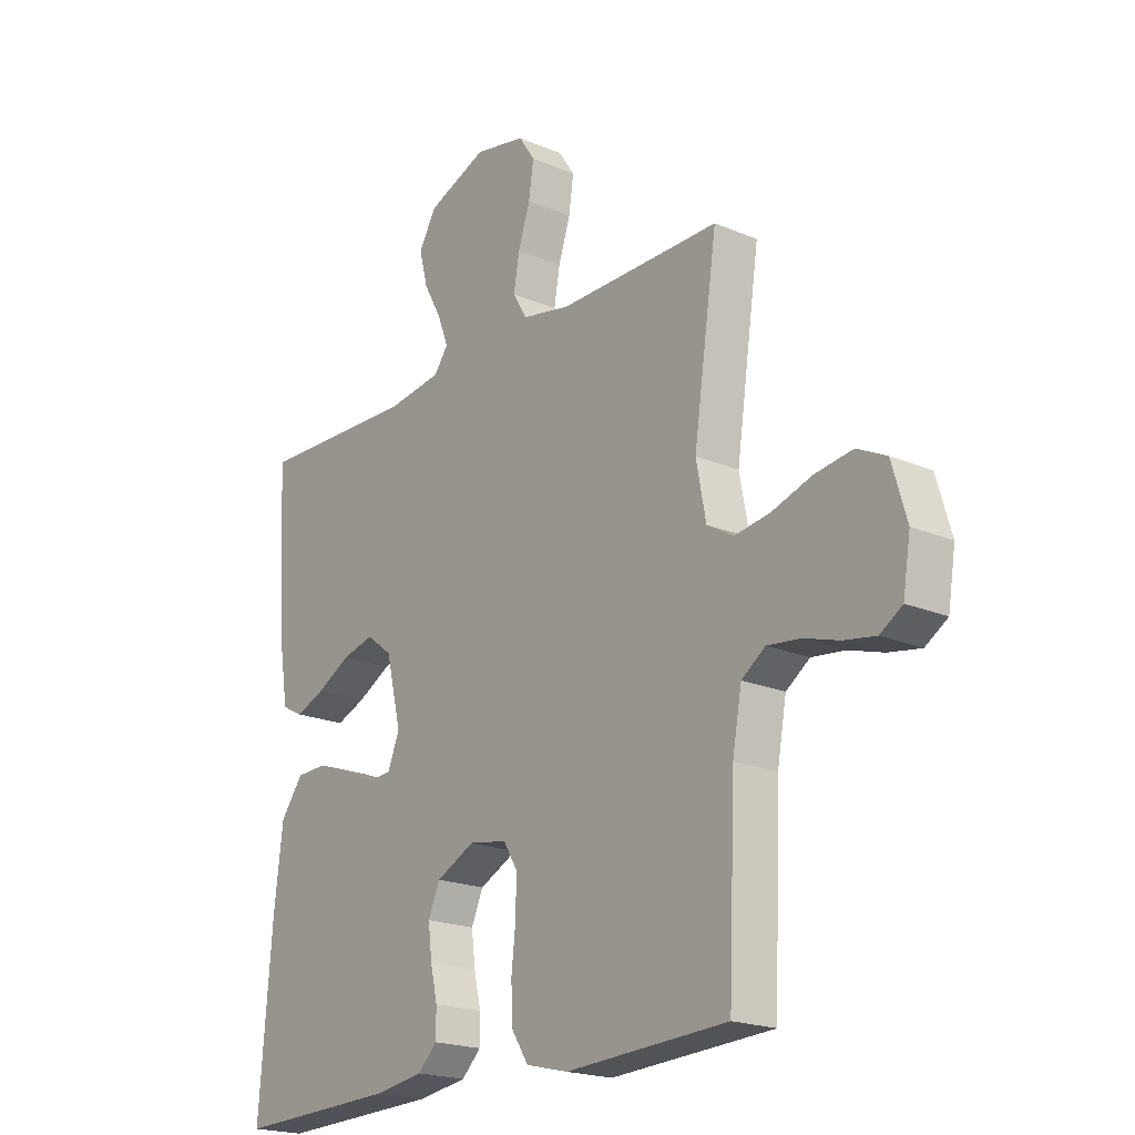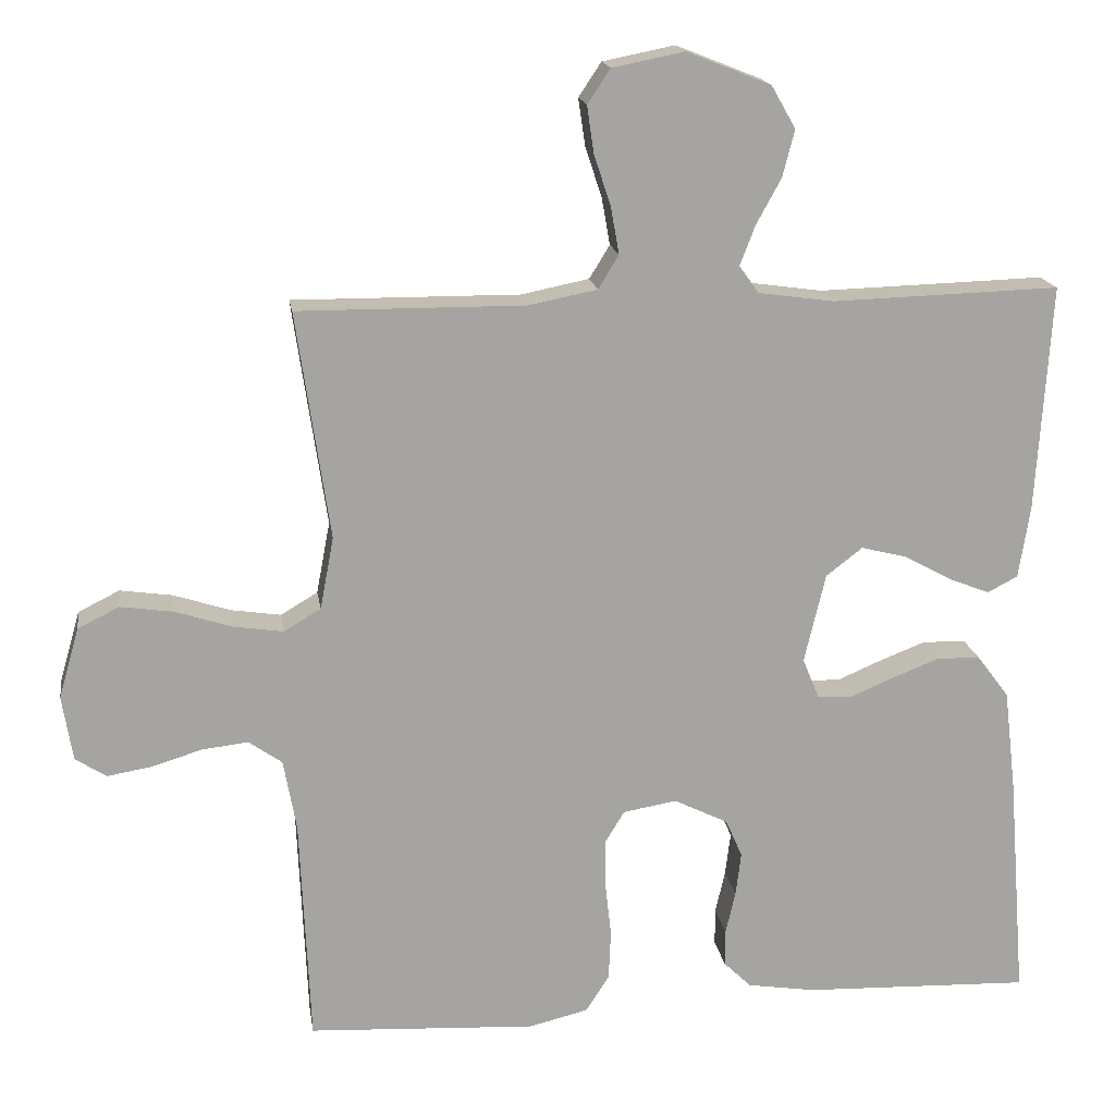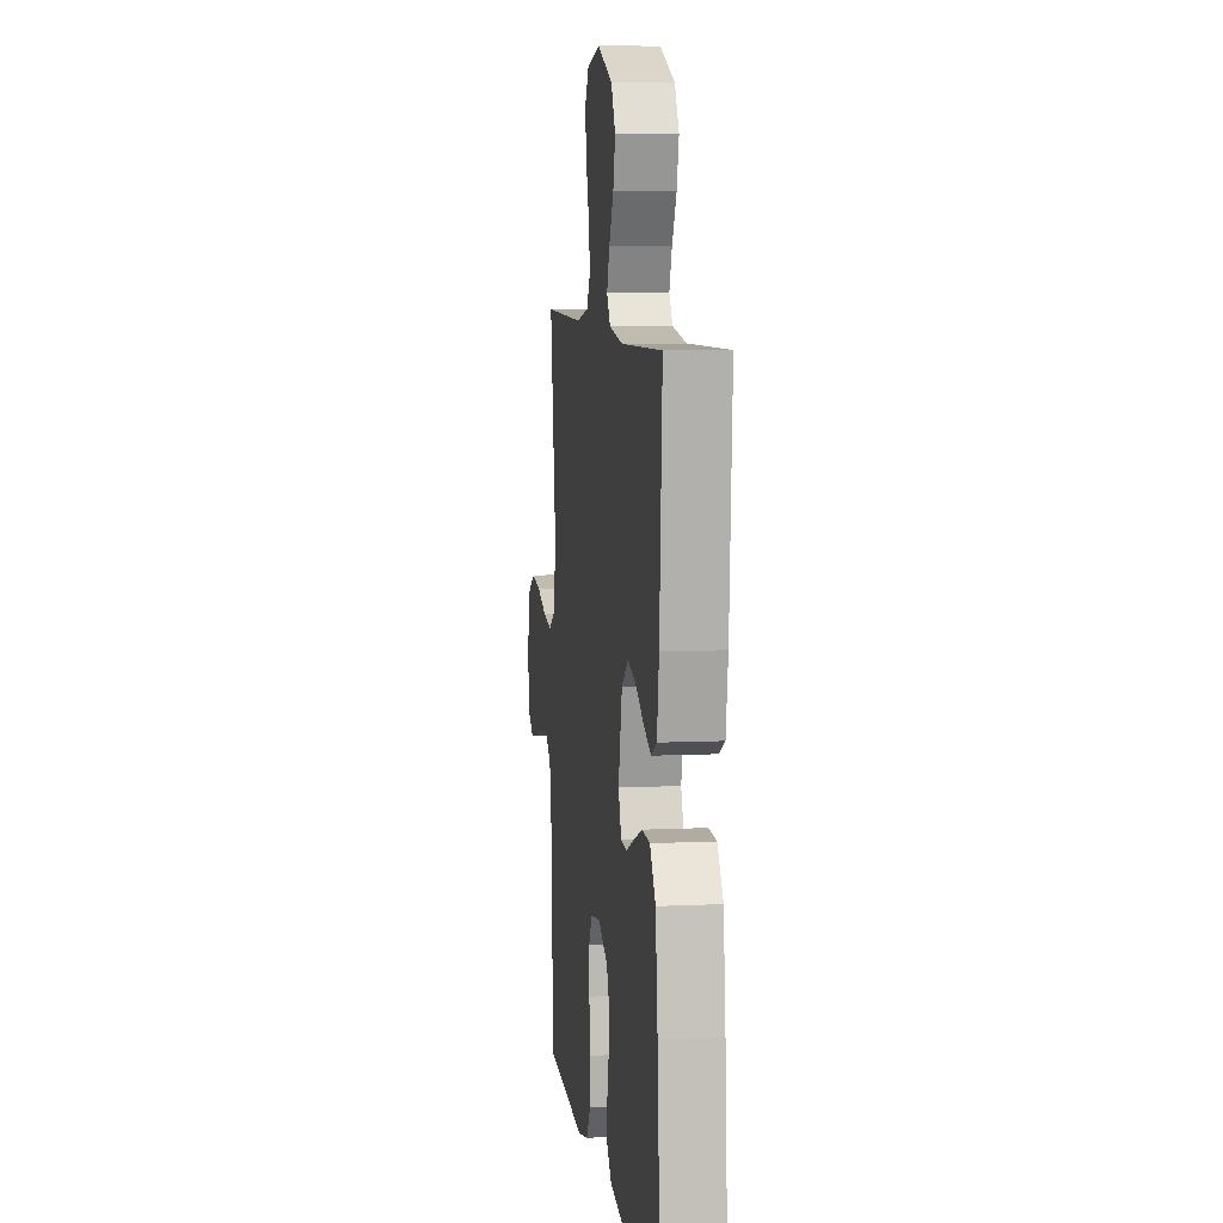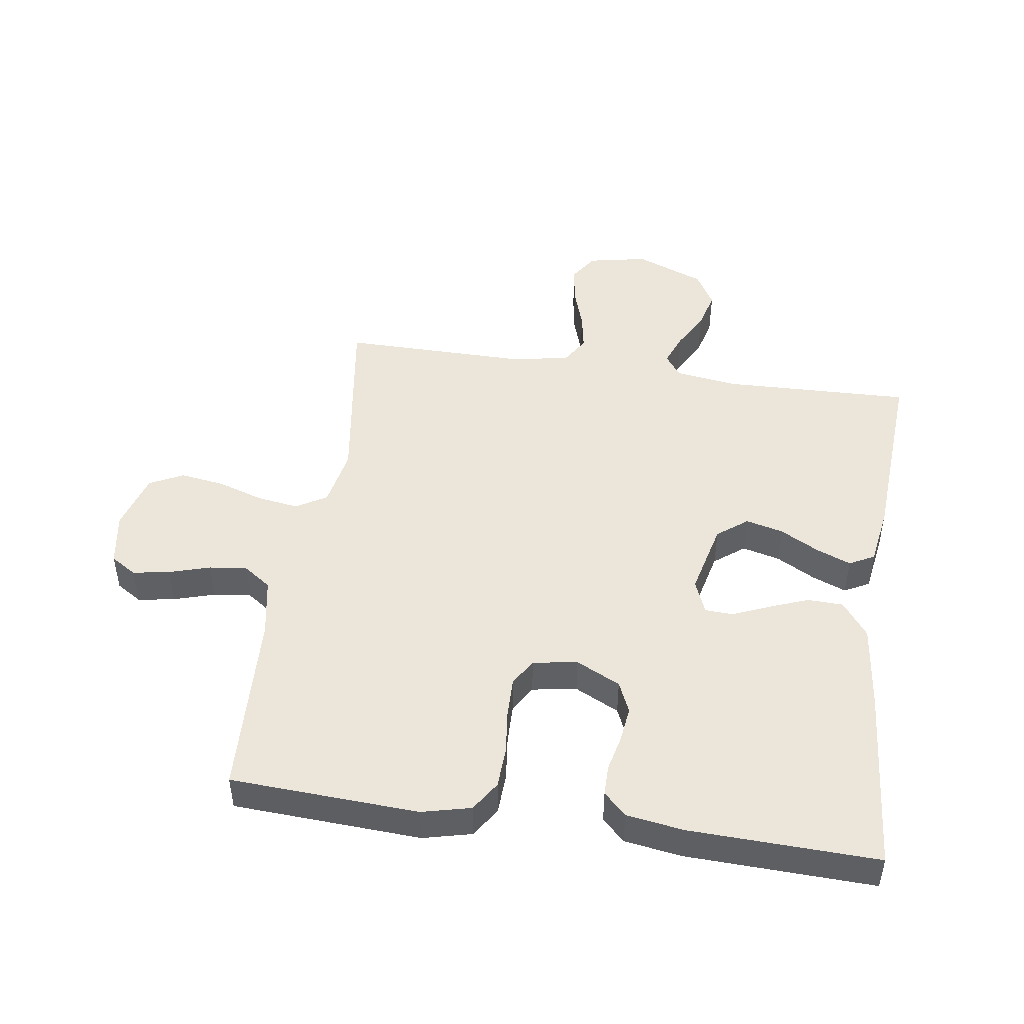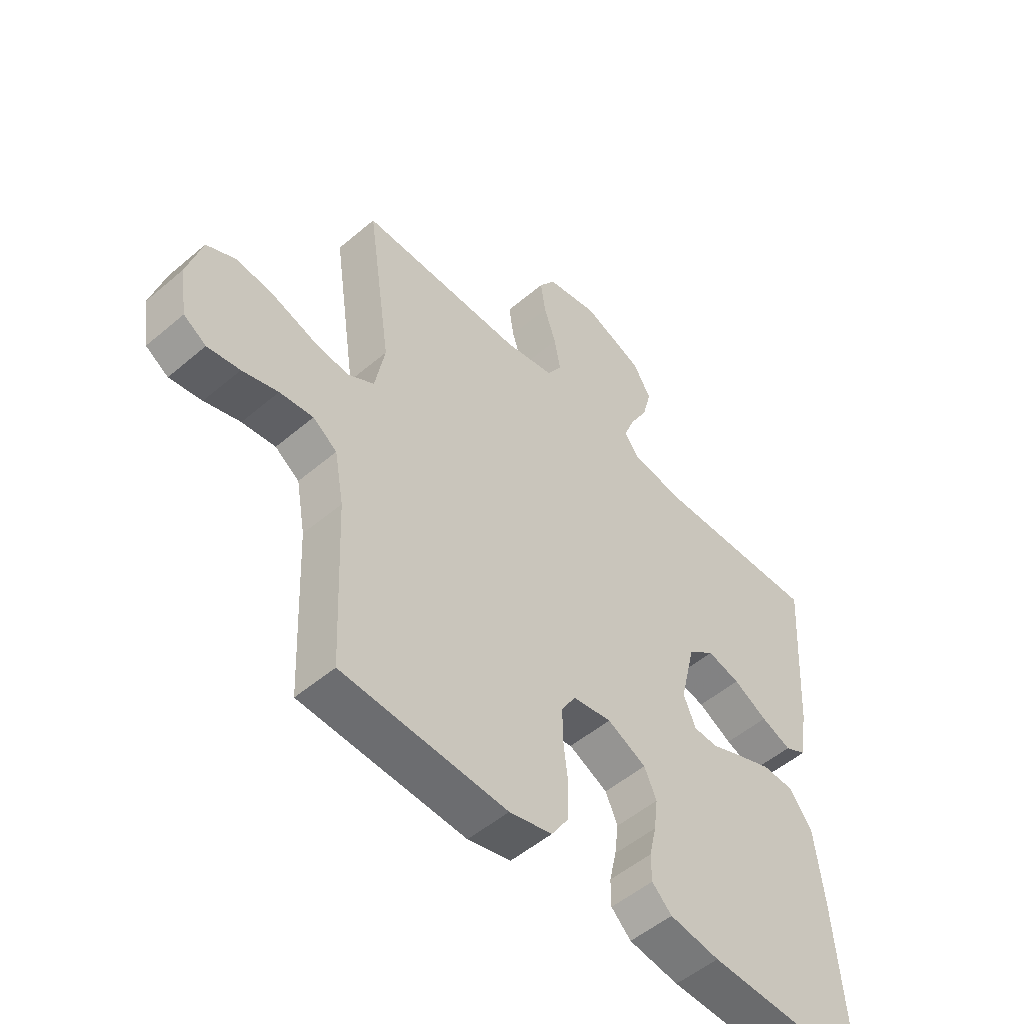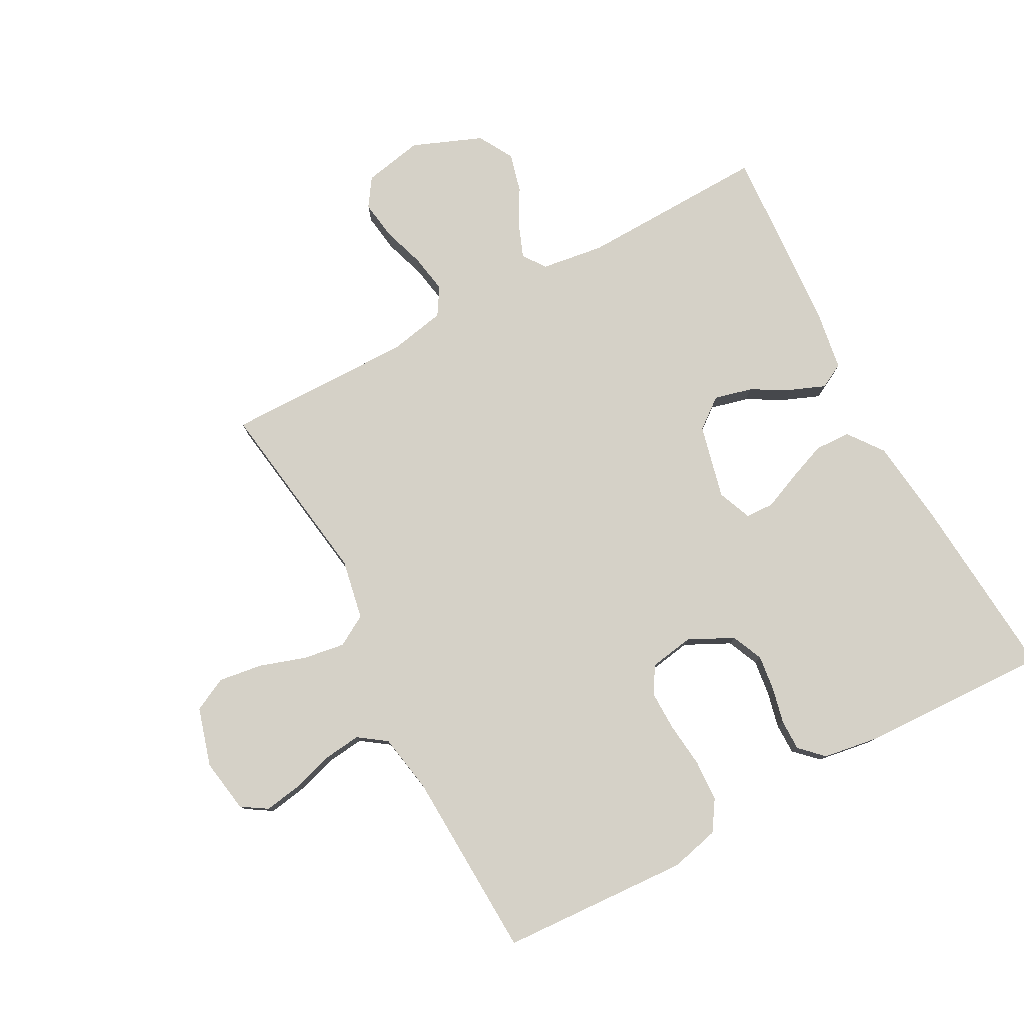
<metadata>
{"format":"obj","ext":"obj","renderer":"f3d","projection":"perspective","resolution":1024,"background":"white","views":[{"elev":-20.1,"azim":52.0,"up":"+Z"},{"elev":17.0,"azim":171.4,"up":"+Z"},{"elev":8.1,"azim":-97.4,"up":"+Z"},{"elev":47.2,"azim":-171.6,"up":"+Y"},{"elev":-52.0,"azim":132.6,"up":"+Z"},{"elev":78.8,"azim":151.9,"up":"+Y"}]}
</metadata>
<code>
v -0.5 0.07 0.5
v -0.2 0.07 0.491
v -0.1 0.07 0.505
v -0.074 0.07 0.541
v -0.094 0.07 0.593
v -0.127 0.07 0.653
v -0.143 0.07 0.715
v -0.111 0.07 0.771
v 0 0.07 0.815
v 0.095 0.07 0.796
v 0.125 0.07 0.751
v 0.116 0.07 0.689
v 0.094 0.07 0.622
v 0.083 0.07 0.56
v 0.11 0.07 0.516
v 0.2 0.07 0.498
v 0.5 0.07 0.5
v 0.456 0.07 0.2
v 0.474 0.07 0.105
v 0.523 0.07 0.076
v 0.589 0.07 0.086
v 0.663 0.07 0.11
v 0.733 0.07 0.12
v 0.787 0.07 0.093
v 0.814 0.07 0
v 0.8 0.07 -0.086
v 0.759 0.07 -0.112
v 0.7 0.07 -0.102
v 0.635 0.07 -0.082
v 0.574 0.07 -0.075
v 0.53 0.07 -0.106
v 0.513 0.07 -0.2
v 0.5 0.07 -0.5
v 0.2 0.07 -0.516
v 0.122 0.07 -0.497
v 0.091 0.07 -0.449
v 0.088 0.07 -0.383
v 0.096 0.07 -0.312
v 0.097 0.07 -0.248
v 0.071 0.07 -0.205
v 0 0.07 -0.193
v -0.071 0.07 -0.228
v -0.093 0.07 -0.278
v -0.086 0.07 -0.335
v -0.073 0.07 -0.392
v -0.073 0.07 -0.441
v -0.109 0.07 -0.476
v -0.2 0.07 -0.49
v -0.5 0.07 -0.5
v -0.476 0.07 -0.2
v -0.46 0.07 -0.065
v -0.418 0.07 -0.009
v -0.361 0.07 -0.007
v -0.299 0.07 -0.031
v -0.24 0.07 -0.056
v -0.195 0.07 -0.054
v -0.173 0.07 0
v -0.201 0.07 0.118
v -0.249 0.07 0.155
v -0.309 0.07 0.14
v -0.371 0.07 0.106
v -0.426 0.07 0.084
v -0.466 0.07 0.105
v -0.481 0.07 0.2
v -0.5 0 0.5
v -0.2 0 0.491
v -0.1 0 0.505
v -0.074 0 0.541
v -0.094 0 0.593
v -0.127 0 0.653
v -0.143 0 0.715
v -0.111 0 0.771
v 0 0 0.815
v 0.095 0 0.796
v 0.125 0 0.751
v 0.116 0 0.689
v 0.094 0 0.622
v 0.083 0 0.56
v 0.11 0 0.516
v 0.2 0 0.498
v 0.5 0 0.5
v 0.456 0 0.2
v 0.474 0 0.105
v 0.523 0 0.076
v 0.589 0 0.086
v 0.663 0 0.11
v 0.733 0 0.12
v 0.787 0 0.093
v 0.814 0 0
v 0.8 0 -0.086
v 0.759 0 -0.112
v 0.7 0 -0.102
v 0.635 0 -0.082
v 0.574 0 -0.075
v 0.53 0 -0.106
v 0.513 0 -0.2
v 0.5 0 -0.5
v 0.2 0 -0.516
v 0.122 0 -0.497
v 0.091 0 -0.449
v 0.088 0 -0.383
v 0.096 0 -0.312
v 0.097 0 -0.248
v 0.071 0 -0.205
v 0 0 -0.193
v -0.071 0 -0.228
v -0.093 0 -0.278
v -0.086 0 -0.335
v -0.073 0 -0.392
v -0.073 0 -0.441
v -0.109 0 -0.476
v -0.2 0 -0.49
v -0.5 0 -0.5
v -0.476 0 -0.2
v -0.46 0 -0.065
v -0.418 0 -0.009
v -0.361 0 -0.007
v -0.299 0 -0.031
v -0.24 0 -0.056
v -0.195 0 -0.054
v -0.173 0 0
v -0.201 0 0.118
v -0.249 0 0.155
v -0.309 0 0.14
v -0.371 0 0.106
v -0.426 0 0.084
v -0.466 0 0.105
v -0.481 0 0.2
f 64 1 2
f 63 64 2
f 62 63 2
f 61 62 2
f 60 61 2
f 59 60 2 3
f 58 59 3 4
f 57 58 4
f 53 54 55
f 52 53 55
f 51 52 55
f 50 51 55
f 49 50 55
f 48 49 55
f 47 48 55
f 46 47 55
f 45 46 55
f 44 45 55
f 43 44 55 56
f 42 43 56 57
f 36 37 38
f 35 36 38
f 34 35 38
f 33 34 38
f 32 33 38
f 31 32 38 39
f 30 31 39 40
f 27 28 29
f 26 27 29
f 25 26 29
f 24 25 29
f 23 24 29
f 22 23 29
f 21 22 29
f 20 21 29 30
f 30 40 41
f 20 30 41
f 19 20 41
f 16 17 18
f 42 57 4
f 41 42 4
f 19 41 4
f 18 19 4
f 16 18 4
f 15 16 4
f 11 12 13
f 10 11 13
f 9 10 13
f 8 9 13
f 7 8 13
f 6 7 13
f 5 6 13
f 14 15 4 5
f 5 13 14
f 66 65 128
f 66 128 127
f 66 127 126
f 66 126 125
f 66 125 124
f 67 66 124 123
f 68 67 123 122
f 68 122 121
f 119 118 117
f 119 117 116
f 119 116 115
f 119 115 114
f 119 114 113
f 119 113 112
f 119 112 111
f 119 111 110
f 119 110 109
f 119 109 108
f 120 119 108 107
f 121 120 107 106
f 102 101 100
f 102 100 99
f 102 99 98
f 102 98 97
f 102 97 96
f 103 102 96 95
f 104 103 95 94
f 93 92 91
f 93 91 90
f 93 90 89
f 93 89 88
f 93 88 87
f 93 87 86
f 93 86 85
f 94 93 85 84
f 105 104 94
f 105 94 84
f 105 84 83
f 82 81 80
f 68 121 106
f 68 106 105
f 68 105 83
f 68 83 82
f 68 82 80
f 68 80 79
f 77 76 75
f 77 75 74
f 77 74 73
f 77 73 72
f 77 72 71
f 77 71 70
f 77 70 69
f 69 68 79 78
f 78 77 69
f 1 65 66 2
f 2 66 67 3
f 3 67 68 4
f 4 68 69 5
f 5 69 70 6
f 6 70 71 7
f 7 71 72 8
f 8 72 73 9
f 9 73 74 10
f 10 74 75 11
f 11 75 76 12
f 12 76 77 13
f 13 77 78 14
f 14 78 79 15
f 15 79 80 16
f 16 80 81 17
f 17 81 82 18
f 18 82 83 19
f 19 83 84 20
f 20 84 85 21
f 21 85 86 22
f 22 86 87 23
f 23 87 88 24
f 24 88 89 25
f 25 89 90 26
f 26 90 91 27
f 27 91 92 28
f 28 92 93 29
f 29 93 94 30
f 30 94 95 31
f 31 95 96 32
f 32 96 97 33
f 33 97 98 34
f 34 98 99 35
f 35 99 100 36
f 36 100 101 37
f 37 101 102 38
f 38 102 103 39
f 39 103 104 40
f 40 104 105 41
f 41 105 106 42
f 42 106 107 43
f 43 107 108 44
f 44 108 109 45
f 45 109 110 46
f 46 110 111 47
f 47 111 112 48
f 48 112 113 49
f 49 113 114 50
f 50 114 115 51
f 51 115 116 52
f 52 116 117 53
f 53 117 118 54
f 54 118 119 55
f 55 119 120 56
f 56 120 121 57
f 57 121 122 58
f 58 122 123 59
f 59 123 124 60
f 60 124 125 61
f 61 125 126 62
f 62 126 127 63
f 63 127 128 64
f 64 128 65 1

</code>
